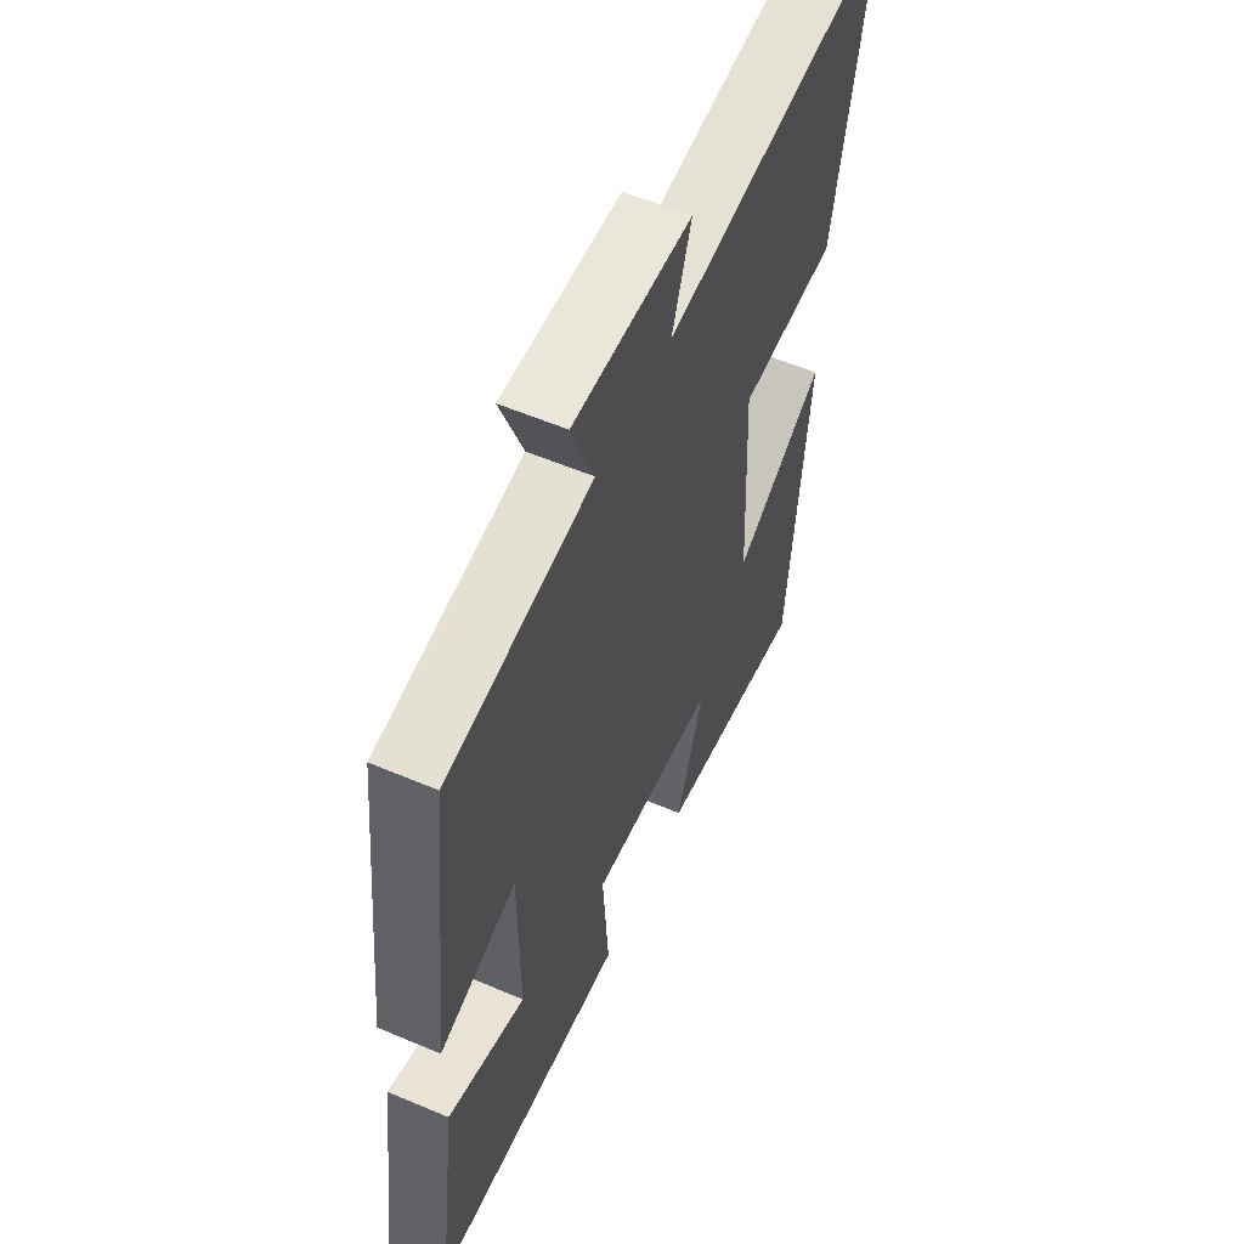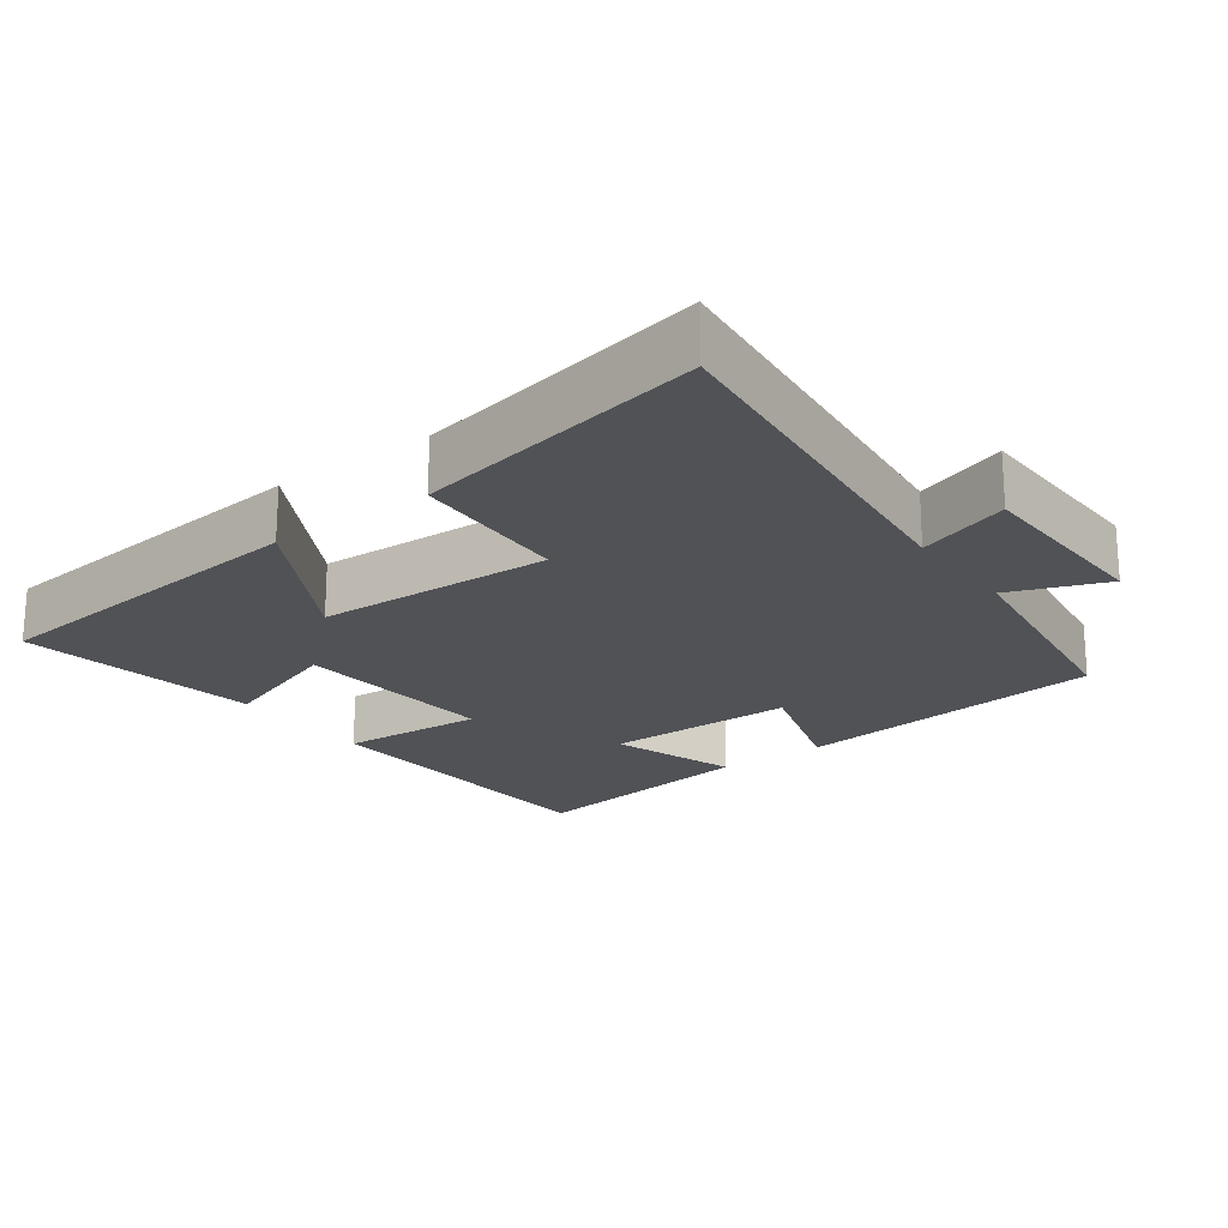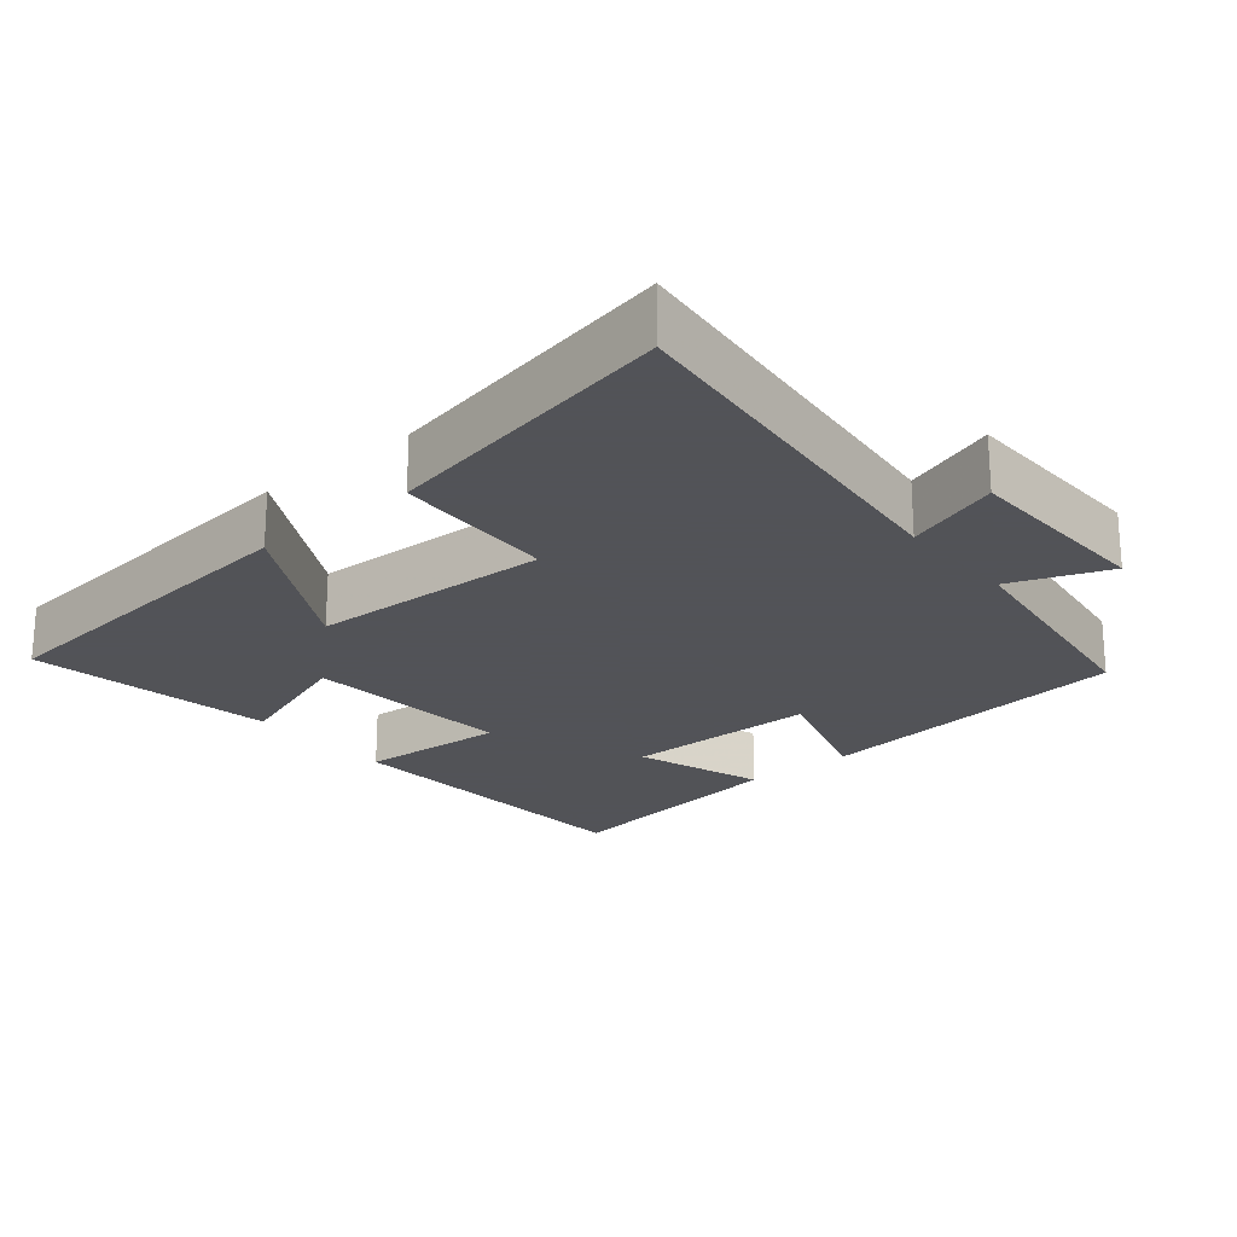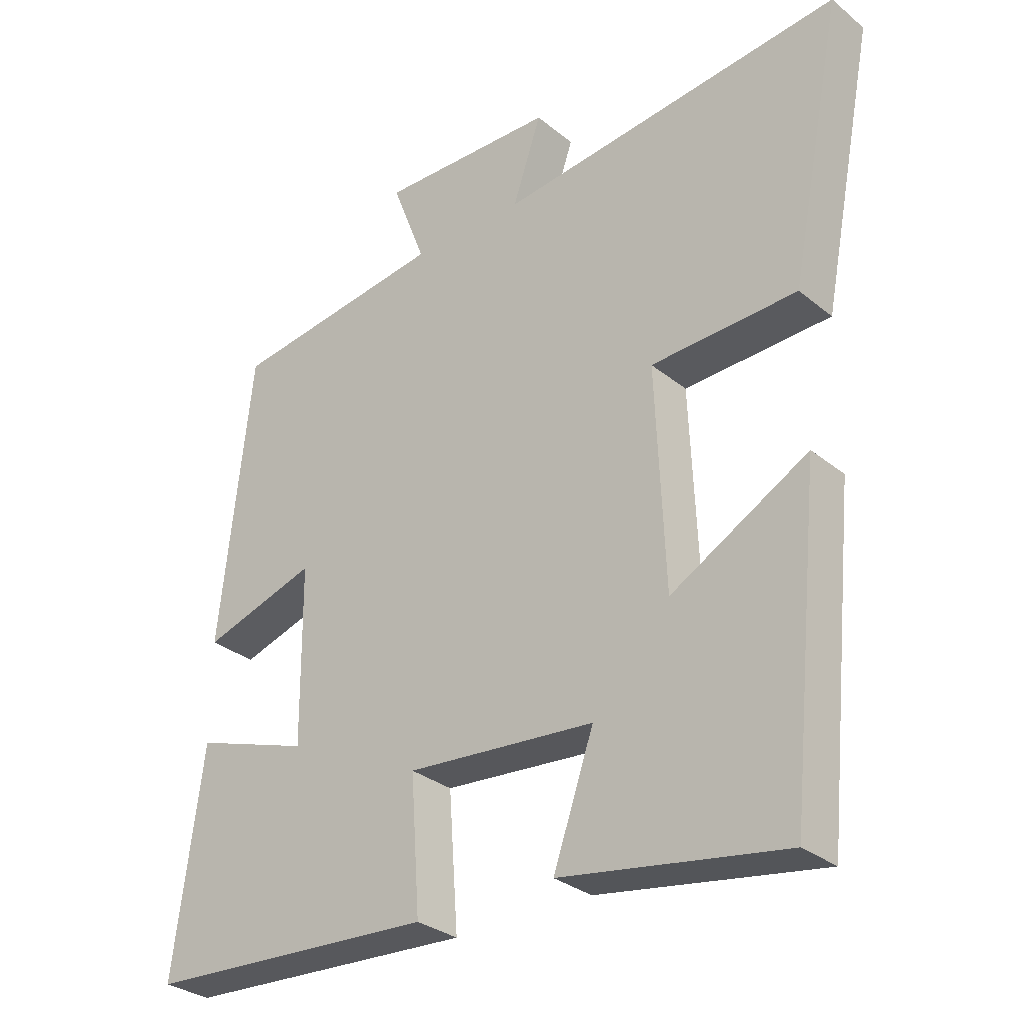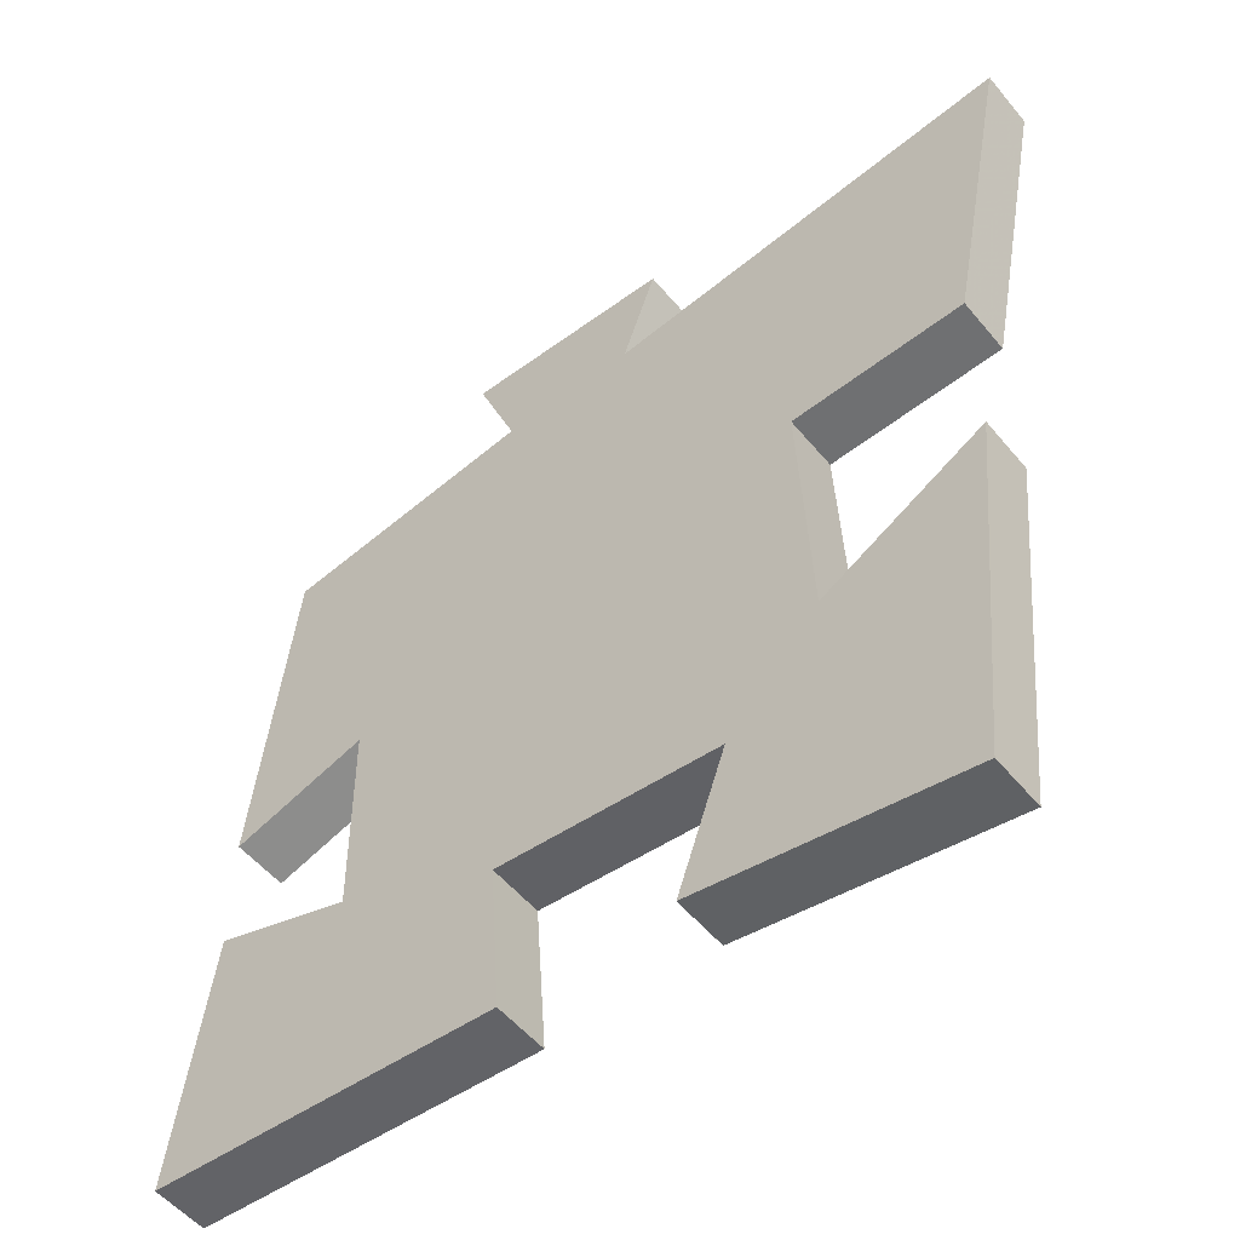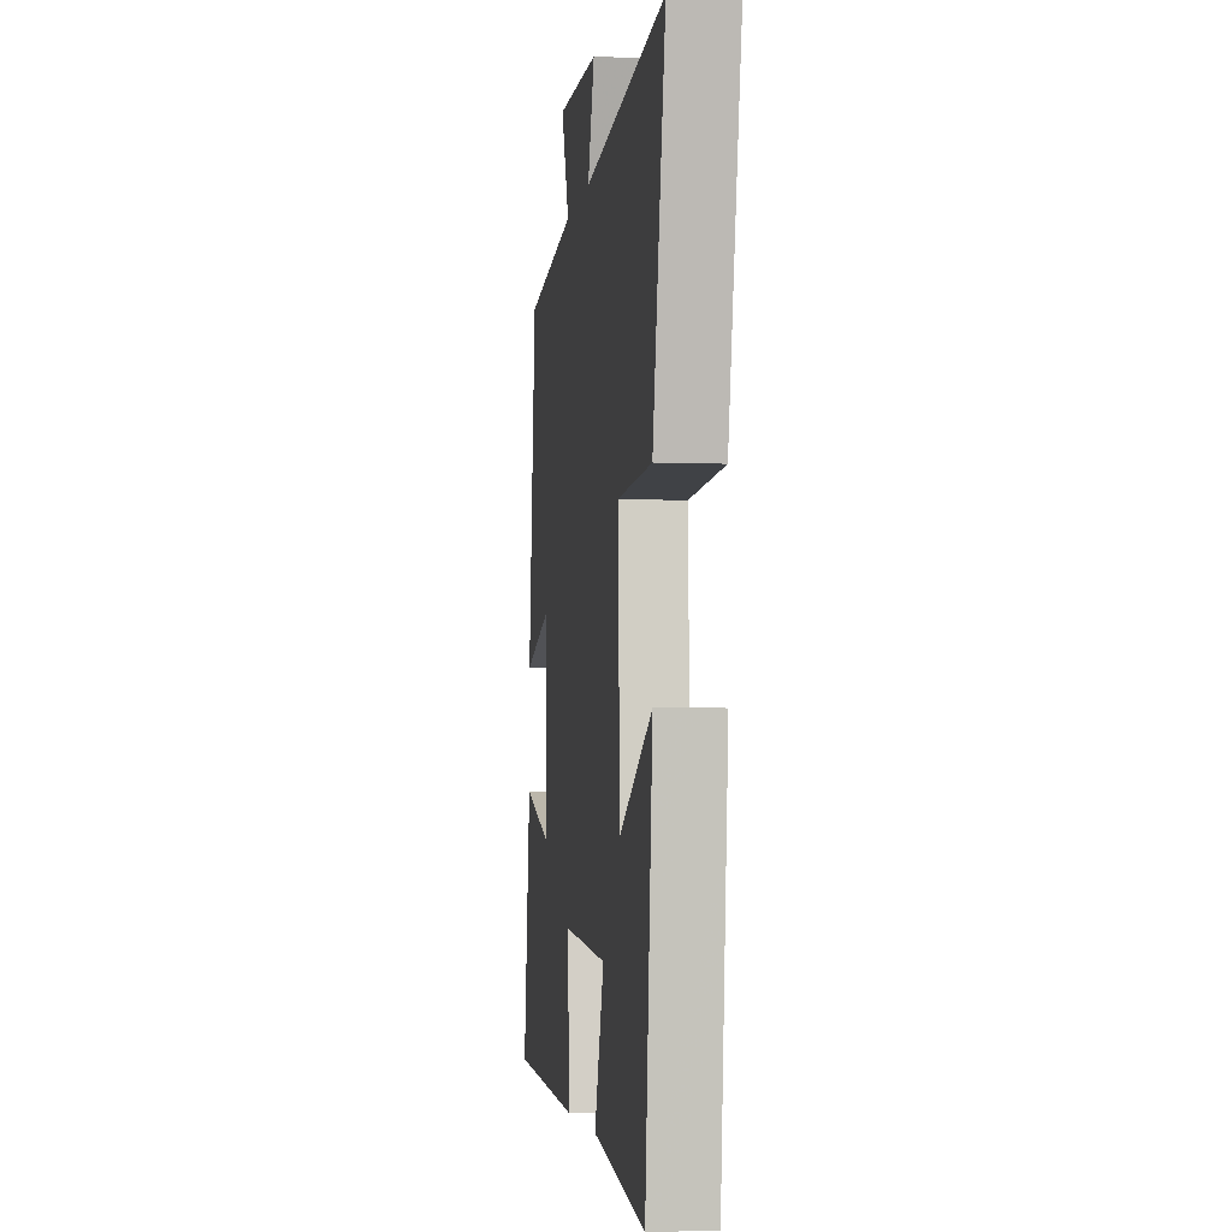
<metadata>
{"format":"obj","ext":"obj","renderer":"f3d","projection":"perspective","resolution":1024,"background":"white","views":[{"elev":57.0,"azim":113.9,"up":"+Z"},{"elev":-20.9,"azim":-53.6,"up":"+Y"},{"elev":-22.5,"azim":-50.1,"up":"+Y"},{"elev":-30.5,"azim":-139.3,"up":"+Z"},{"elev":-53.3,"azim":-141.4,"up":"+Z"},{"elev":-4.1,"azim":-98.1,"up":"+Z"}]}
</metadata>
<code>
v -0.452 0.07 -0.555
v -0.5 0.07 -0.078
v -0.291 0.07 -0.195
v -0.277 0.07 0.137
v -0.5 0.07 0.146
v -0.581 0.07 0.559
v -0.053 0.07 0.5
v -0.097 0.07 0.629
v 0.173 0.07 0.635
v 0.121 0.07 0.5
v 0.451 0.07 0.454
v 0.5 0.07 0.012
v 0.325 0.07 0.067
v 0.323 0.07 -0.201
v 0.5 0.07 -0.142
v 0.545 0.07 -0.475
v 0.101 0.07 -0.5
v 0.115 0.07 -0.298
v -0.173 0.07 -0.322
v -0.111 0.07 -0.5
v -0.452 0 -0.555
v -0.5 0 -0.078
v -0.291 0 -0.195
v -0.277 0 0.137
v -0.5 0 0.146
v -0.581 0 0.559
v -0.053 0 0.5
v -0.097 0 0.629
v 0.173 0 0.635
v 0.121 0 0.5
v 0.451 0 0.454
v 0.5 0 0.012
v 0.325 0 0.067
v 0.323 0 -0.201
v 0.5 0 -0.142
v 0.545 0 -0.475
v 0.101 0 -0.5
v 0.115 0 -0.298
v -0.173 0 -0.322
v -0.111 0 -0.5
f 1 2 3
f 20 1 3
f 19 20 3
f 18 19 3 4
f 16 17 18
f 15 16 18
f 14 15 18
f 13 14 18 4
f 10 11 12 13
f 10 13 4
f 7 8 9 10
f 7 10 4 5
f 5 6 7
f 23 22 21
f 23 21 40
f 23 40 39
f 24 23 39 38
f 38 37 36
f 38 36 35
f 38 35 34
f 24 38 34 33
f 33 32 31 30
f 24 33 30
f 30 29 28 27
f 25 24 30 27
f 27 26 25
f 1 21 22 2
f 2 22 23 3
f 3 23 24 4
f 4 24 25 5
f 5 25 26 6
f 6 26 27 7
f 7 27 28 8
f 8 28 29 9
f 9 29 30 10
f 10 30 31 11
f 11 31 32 12
f 12 32 33 13
f 13 33 34 14
f 14 34 35 15
f 15 35 36 16
f 16 36 37 17
f 17 37 38 18
f 18 38 39 19
f 19 39 40 20
f 20 40 21 1

</code>
